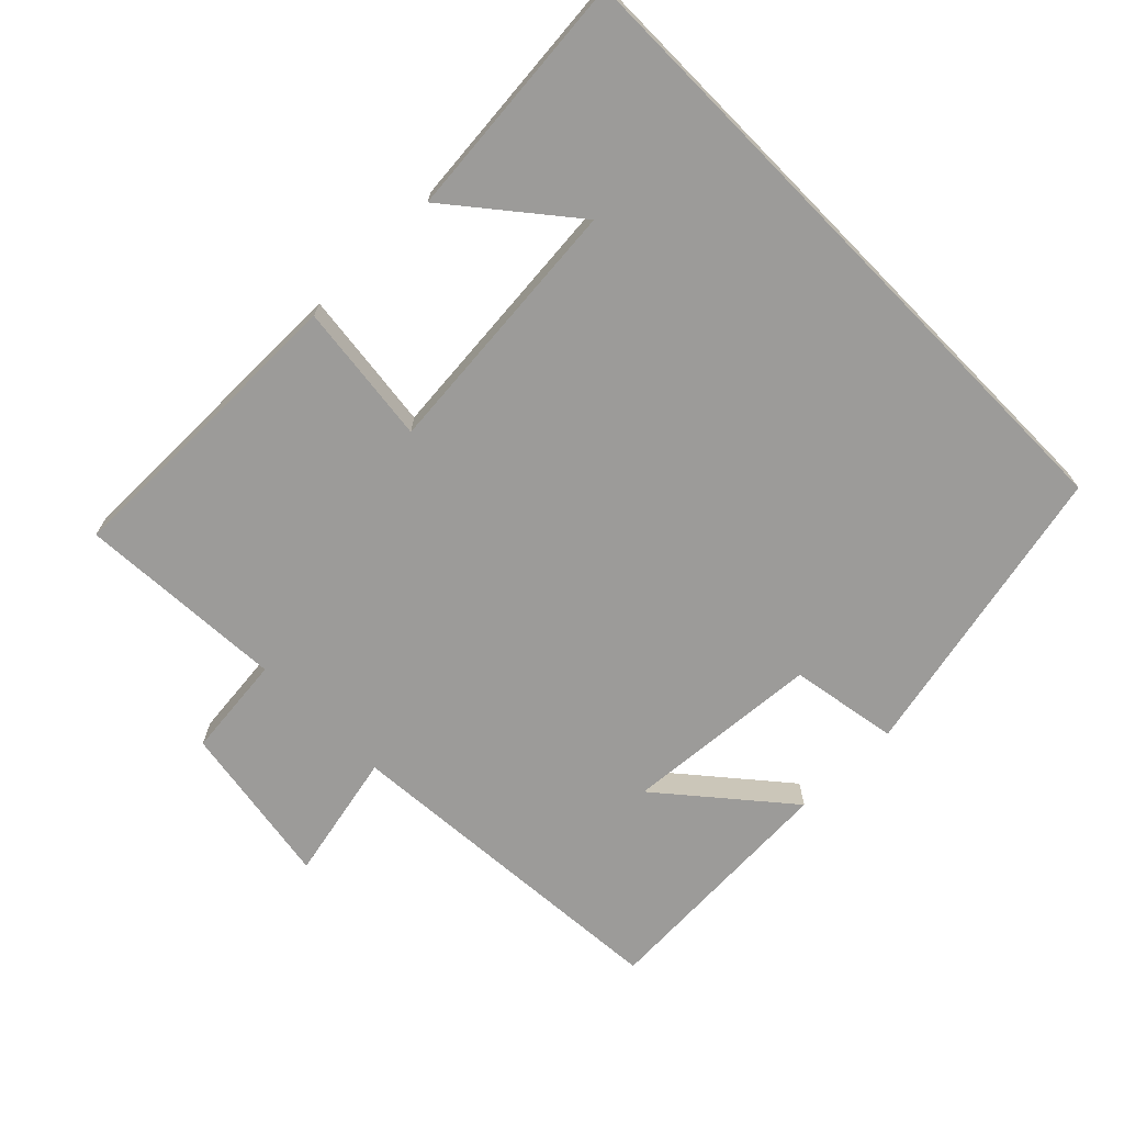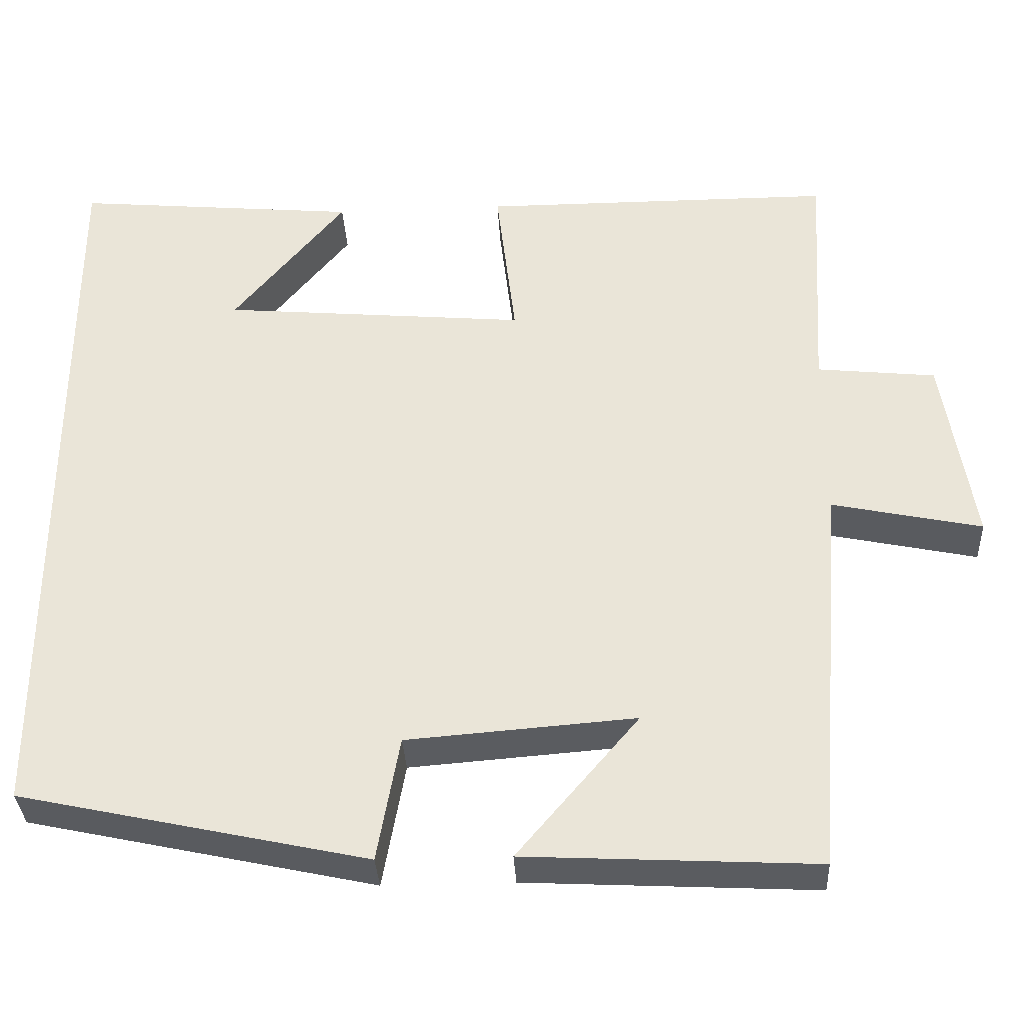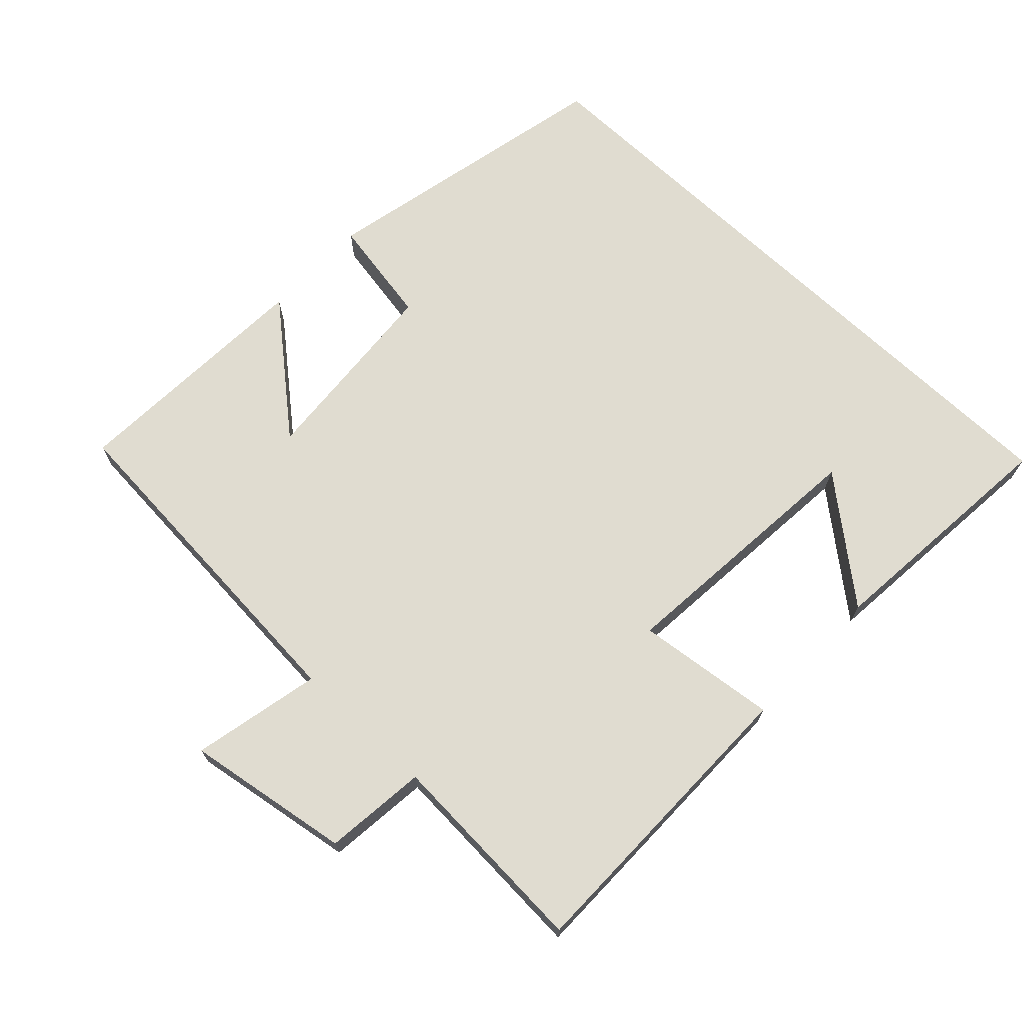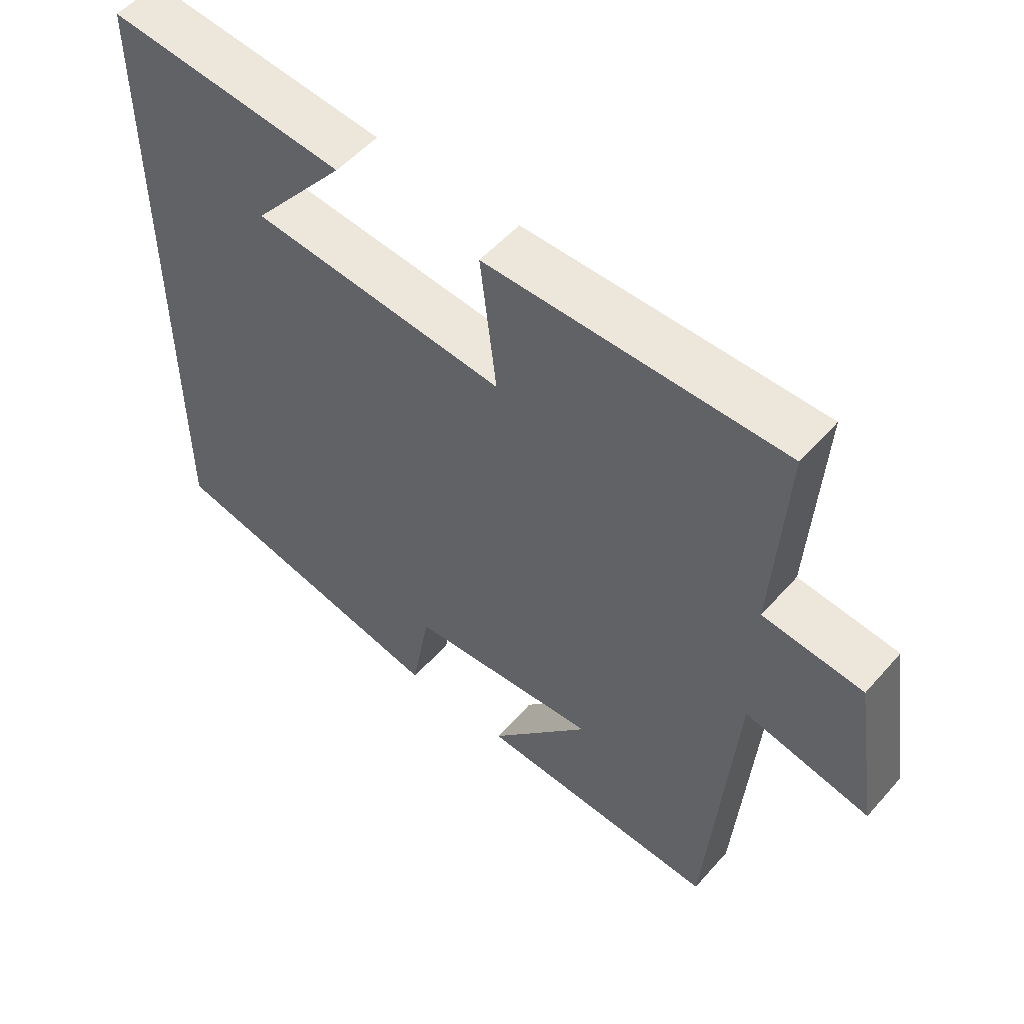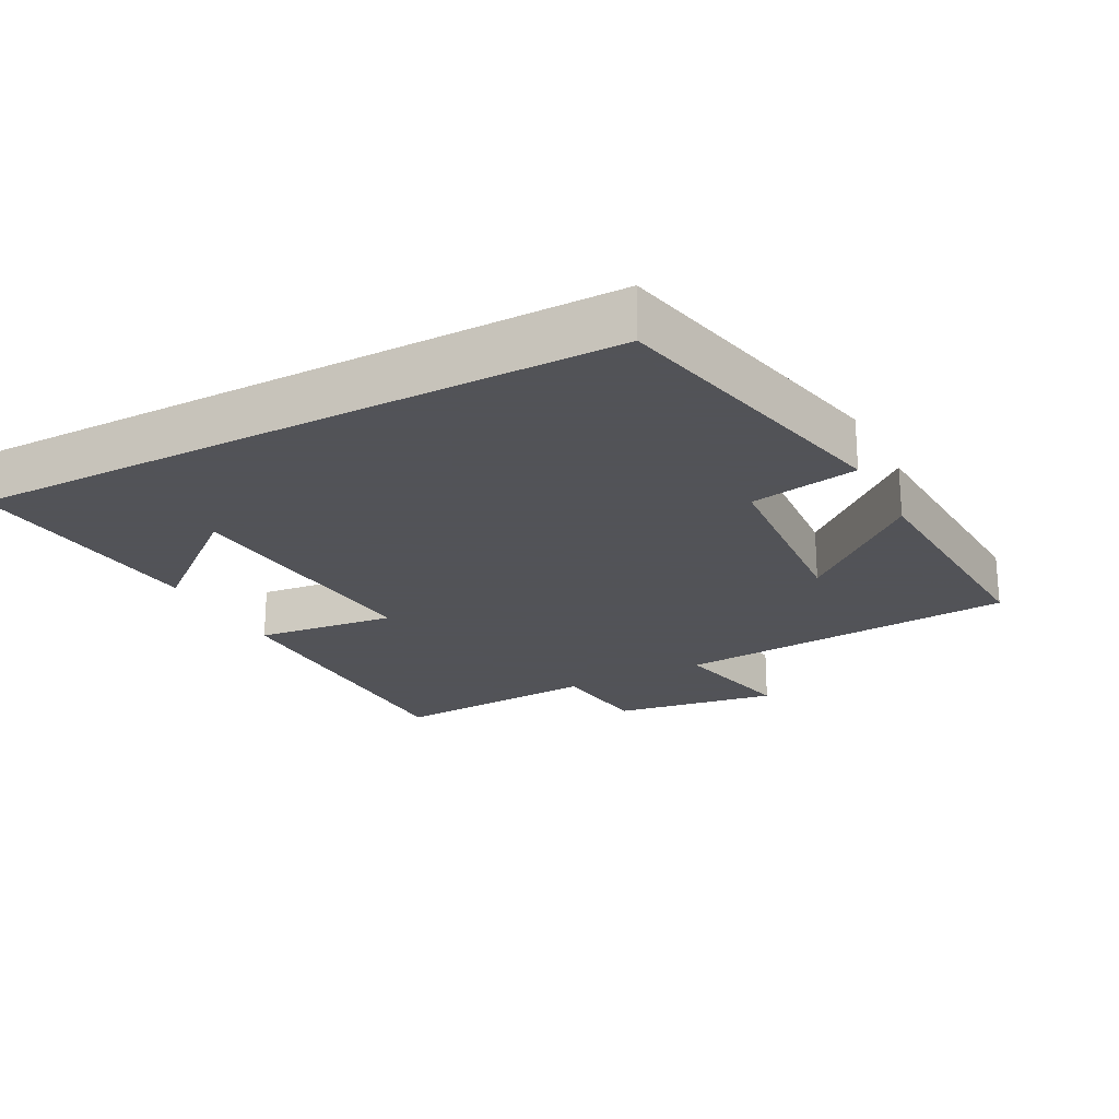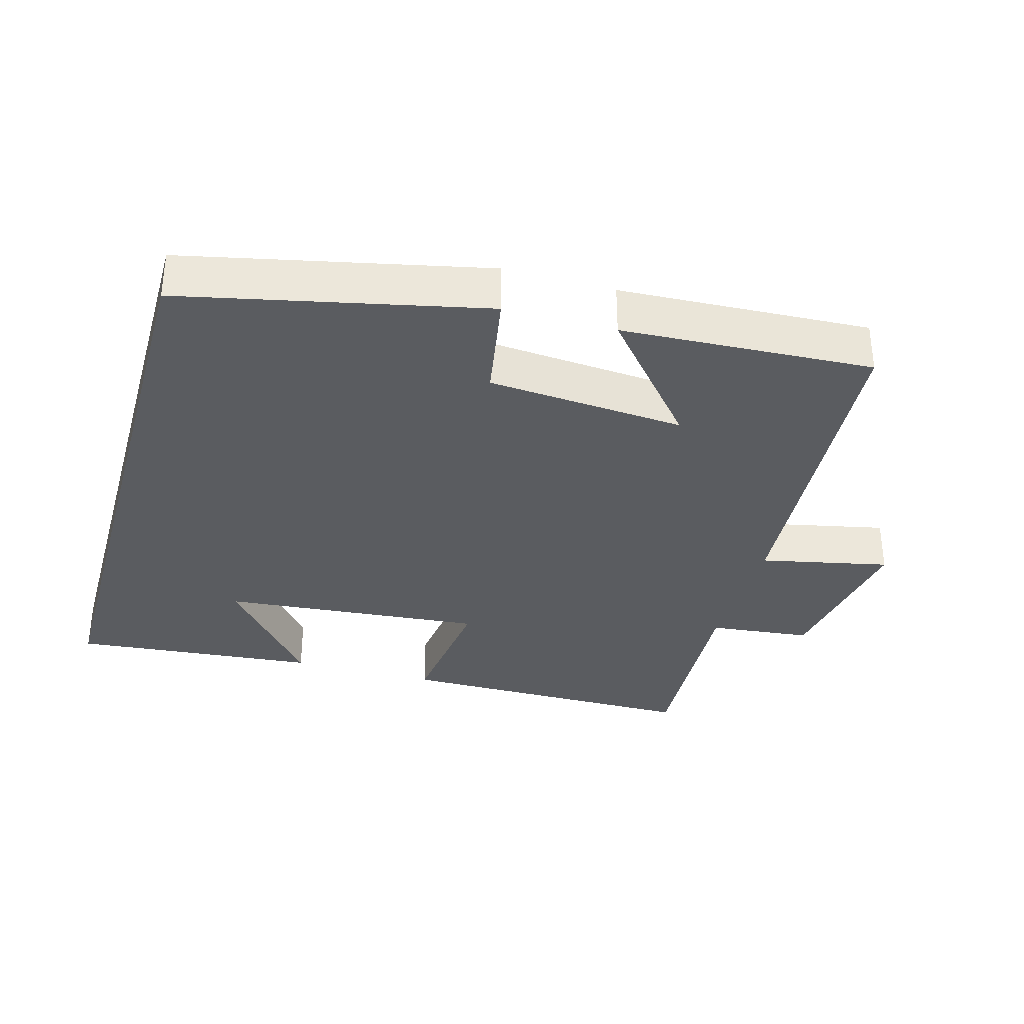
<metadata>
{"format":"obj","ext":"obj","renderer":"f3d","projection":"perspective","resolution":1024,"background":"white","views":[{"elev":-69.7,"azim":44.5,"up":"+Y"},{"elev":-34.2,"azim":-177.0,"up":"+Z"},{"elev":69.7,"azim":-46.7,"up":"+Y"},{"elev":53.3,"azim":-139.8,"up":"+Z"},{"elev":-22.5,"azim":117.9,"up":"+Y"},{"elev":-34.0,"azim":164.2,"up":"+Y"}]}
</metadata>
<code>
v -0.461 0.07 -0.519
v -0.5 0.07 -0.02
v -0.687 0.07 -0.06
v -0.649 0.07 0.18
v -0.5 0.07 0.196
v -0.518 0.07 0.499
v -0.075 0.07 0.5
v -0.099 0.07 0.296
v 0.283 0.07 0.33
v 0.143 0.07 0.5
v 0.5 0.07 0.533
v 0.5 0.07 -0.405
v 0.065 0.07 -0.5
v 0.037 0.07 -0.343
v -0.249 0.07 -0.321
v -0.097 0.07 -0.5
v -0.461 0 -0.519
v -0.5 0 -0.02
v -0.687 0 -0.06
v -0.649 0 0.18
v -0.5 0 0.196
v -0.518 0 0.499
v -0.075 0 0.5
v -0.099 0 0.296
v 0.283 0 0.33
v 0.143 0 0.5
v 0.5 0 0.533
v 0.5 0 -0.405
v 0.065 0 -0.5
v 0.037 0 -0.343
v -0.249 0 -0.321
v -0.097 0 -0.5
f 15 16 1
f 11 12 13 14
f 11 14 15
f 9 10 11
f 9 11 15 1
f 5 6 7 8
f 9 1 2
f 8 9 2
f 5 8 2
f 2 3 4 5
f 17 32 31
f 30 29 28 27
f 31 30 27
f 27 26 25
f 17 31 27 25
f 24 23 22 21
f 18 17 25
f 18 25 24
f 18 24 21
f 21 20 19 18
f 1 17 18 2
f 2 18 19 3
f 3 19 20 4
f 4 20 21 5
f 5 21 22 6
f 6 22 23 7
f 7 23 24 8
f 8 24 25 9
f 9 25 26 10
f 10 26 27 11
f 11 27 28 12
f 12 28 29 13
f 13 29 30 14
f 14 30 31 15
f 15 31 32 16
f 16 32 17 1

</code>
